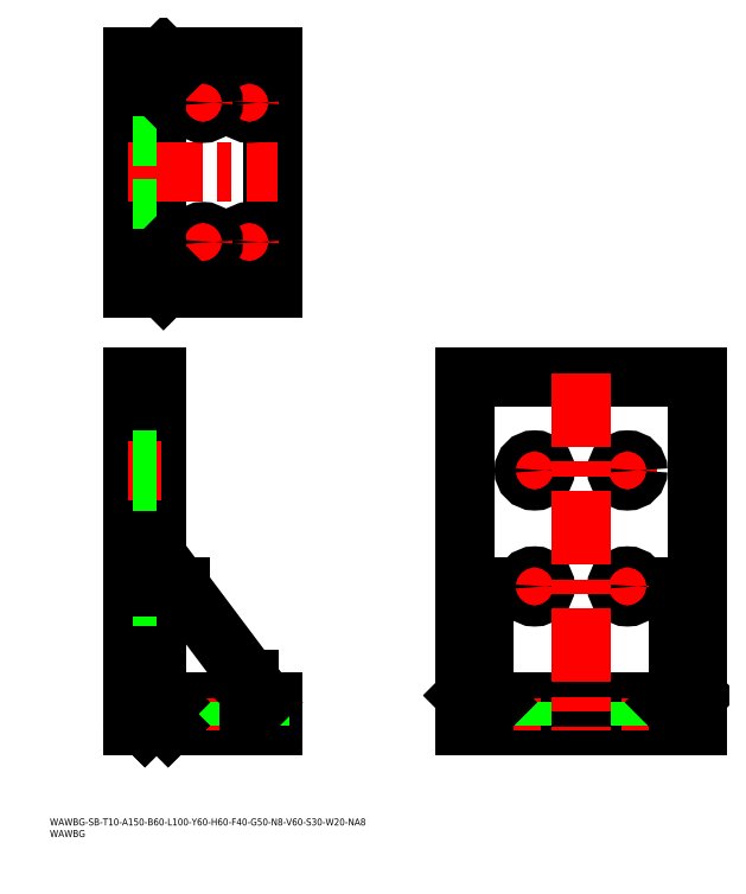
<metadata>
{"format":"dxf","ext":"dxf","renderer":"ezdxf+matplotlib","layout":"modelspace","background":"white","min_lineweight":24,"dpi":150}
</metadata>
<code>
0
SECTION
2
ENTITIES
0
INSERT
8
0
2
*U1
10
0
20
0
30
0
0
INSERT
8
0
2
*U2
10
0
20
0
30
0
0
LINE
8
0
10
35.96
20
48.03
30
0
11
35.96
21
198
31
0
0
LINE
8
0
10
35.96
20
198
30
0
11
45.96
21
198
31
0
0
LINE
8
0
10
95.96
20
48.03
30
0
11
35.96
21
48.03
31
0
0
LINE
8
0
10
45.96
20
48.03
30
0
11
45.96
21
198
31
0
0
LINE
8
0
10
95.96
20
58.03
30
0
11
45.96
21
58.03
31
0
0
LINE
8
0
10
95.96
20
48.03
30
0
11
95.96
21
58.03
31
0
0
LINE
8
0
10
178.9
20
48.03
30
0
11
178.9
21
198
31
0
0
LINE
8
0
10
178.9
20
198
30
0
11
278.9
21
198
31
0
0
LINE
8
0
10
278.9
20
198
30
0
11
278.9
21
48.03
31
0
0
LINE
8
0
10
278.9
20
48.03
30
0
11
178.9
21
48.03
31
0
0
LINE
8
0
10
278.9
20
58.03
30
0
11
178.9
21
58.03
31
0
0
LINE
8
0
10
35.96
20
236.5
30
0
11
95.96
21
236.5
31
0
0
LINE
8
0
10
95.96
20
236.5
30
0
11
95.96
21
336.5
31
0
0
LINE
8
0
10
95.96
20
336.5
30
0
11
35.96
21
336.5
31
0
0
LINE
8
0
10
35.96
20
336.5
30
0
11
35.96
21
236.5
31
0
0
LINE
8
0
10
45.96
20
336.5
30
0
11
45.96
21
236.5
31
0
0
LINE
8
0
10
85.96
20
58.03
30
0
11
85.96
21
68.03
31
0
0
LINE
8
0
10
55.96
20
108
30
0
11
45.96
21
108
31
0
0
LINE
8
0
10
55.96
20
108
30
0
11
85.96
21
68.03
31
0
0
LINE
8
CENTER
10
214.9
20
158
30
0
11
202.9
21
158
31
0
0
LINE
8
CENTER
10
208.9
20
164
30
0
11
208.9
21
152
31
0
0
CIRCLE
8
0
10
208.9
20
158
30
0
40
4.5
0
LINE
8
CENTER
10
242.9
20
158
30
0
11
254.9
21
158
31
0
0
LINE
8
CENTER
10
248.9
20
164
30
0
11
248.9
21
152
31
0
0
CIRCLE
8
0
10
248.9
20
158
30
0
40
4.5
0
LINE
8
CENTER
10
214.9
20
108
30
0
11
202.9
21
108
31
0
0
LINE
8
CENTER
10
208.9
20
114
30
0
11
208.9
21
102
31
0
0
CIRCLE
8
0
10
208.9
20
108
30
0
40
4.5
0
LINE
8
CENTER
10
242.9
20
108
30
0
11
254.9
21
108
31
0
0
LINE
8
CENTER
10
248.9
20
114
30
0
11
248.9
21
102
31
0
0
CIRCLE
8
0
10
248.9
20
108
30
0
40
4.5
0
LINE
8
CENTER
10
47.96
20
108
30
0
11
33.96
21
108
31
0
0
LINE
8
CENTER
10
47.96
20
158
30
0
11
33.96
21
158
31
0
0
LINE
8
CENTER
10
47.96
20
266.5
30
0
11
33.96
21
266.5
31
0
0
LINE
8
CENTER
10
47.96
20
306.5
30
0
11
33.96
21
306.5
31
0
0
LINE
8
0
10
45.96
20
336.5
30
0
11
45.96
21
236.5
31
0
0
LINE
8
CENTER
10
228.9
20
200
30
0
11
228.9
21
46.03
31
0
0
LINE
8
CENTER
10
33.96
20
286.5
30
0
11
97.96
21
286.5
31
0
0
LINE
8
0
10
45.96
20
328.5
30
0
11
85.96
21
328.5
31
0
0
LINE
8
0
10
45.96
20
334.5
30
0
11
85.96
21
334.5
31
0
0
LINE
8
0
10
85.96
20
334.5
30
0
11
85.96
21
328.5
31
0
0
LINE
8
0
10
55.96
20
328.5
30
0
11
55.96
21
334.5
31
0
0
LINE
8
0
10
270.9
20
108
30
0
11
270.9
21
58.03
31
0
0
LINE
8
0
10
276.9
20
108
30
0
11
276.9
21
58.03
31
0
0
LINE
8
0
10
270.9
20
108
30
0
11
276.9
21
108
31
0
0
LINE
8
0
10
276.9
20
68.03
30
0
11
270.9
21
68.03
31
0
0
LINE
8
0
10
45.96
20
244.5
30
0
11
85.96
21
244.5
31
0
0
LINE
8
0
10
45.96
20
238.5
30
0
11
85.96
21
238.5
31
0
0
LINE
8
0
10
85.96
20
238.5
30
0
11
85.96
21
244.5
31
0
0
LINE
8
0
10
55.96
20
244.5
30
0
11
55.96
21
238.5
31
0
0
LINE
8
0
10
186.9
20
108
30
0
11
186.9
21
58.03
31
0
0
LINE
8
0
10
180.9
20
108
30
0
11
180.9
21
58.03
31
0
0
LINE
8
0
10
186.9
20
108
30
0
11
180.9
21
108
31
0
0
LINE
8
0
10
180.9
20
68.03
30
0
11
186.9
21
68.03
31
0
0
LINE
8
CENTER
10
79.96
20
316.5
30
0
11
91.96
21
316.5
31
0
0
LINE
8
CENTER
10
85.96
20
322.5
30
0
11
85.96
21
310.5
31
0
0
CIRCLE
8
0
10
85.96
20
316.5
30
0
40
4.5
0
LINE
8
CENTER
10
79.96
20
256.5
30
0
11
91.96
21
256.5
31
0
0
LINE
8
CENTER
10
85.96
20
262.5
30
0
11
85.96
21
250.5
31
0
0
CIRCLE
8
0
10
85.96
20
256.5
30
0
40
4.5
0
LINE
8
CENTER
10
59.96
20
316.5
30
0
11
71.96
21
316.5
31
0
0
LINE
8
CENTER
10
65.96
20
322.5
30
0
11
65.96
21
310.5
31
0
0
CIRCLE
8
0
10
65.96
20
316.5
30
0
40
4.5
0
LINE
8
CENTER
10
59.96
20
256.5
30
0
11
71.96
21
256.5
31
0
0
LINE
8
CENTER
10
65.96
20
262.5
30
0
11
65.96
21
250.5
31
0
0
CIRCLE
8
0
10
65.96
20
256.5
30
0
40
4.5
0
LINE
8
CENTER
10
85.96
20
60.03
30
0
11
85.96
21
46.03
31
0
0
LINE
8
CENTER
10
65.96
20
60.03
30
0
11
65.96
21
46.03
31
0
0
LINE
8
0
10
61.46
20
58.03
30
0
11
61.46
21
48.03
31
0
0
LINE
8
CENTER
10
198.9
20
60.03
30
0
11
198.9
21
46.03
31
0
0
LINE
8
CENTER
10
258.9
20
60.03
30
0
11
258.9
21
46.03
31
0
0
LINE
8
0
10
203.4
20
58.03
30
0
11
203.4
21
48.03
31
0
0
LINE
8
0
10
194.4
20
58.03
30
0
11
194.4
21
48.03
31
0
0
LINE
8
0
10
254.4
20
58.03
30
0
11
254.4
21
48.03
31
0
0
LINE
8
0
10
263.4
20
58.03
30
0
11
263.4
21
48.03
31
0
0
LINE
8
0
10
45.96
20
302
30
0
11
35.96
21
302
31
0
0
LINE
8
0
10
45.96
20
311
30
0
11
35.96
21
311
31
0
0
LINE
8
0
10
45.96
20
262
30
0
11
35.96
21
262
31
0
0
LINE
8
0
10
45.96
20
271
30
0
11
35.96
21
271
31
0
0
LINE
8
0
10
45.96
20
153.5
30
0
11
35.96
21
153.5
31
0
0
LINE
8
0
10
45.96
20
162.5
30
0
11
35.96
21
162.5
31
0
0
LINE
8
0
10
45.96
20
103.5
30
0
11
35.96
21
103.5
31
0
0
LINE
8
0
10
45.96
20
112.5
30
0
11
35.96
21
112.5
31
0
0
LINE
8
0
10
70.46
20
58.03
30
0
11
70.46
21
48.03
31
0
0
LINE
8
0
10
81.46
20
58.03
30
0
11
81.46
21
48.03
31
0
0
LINE
8
0
10
90.46
20
58.03
30
0
11
90.46
21
48.03
31
0
0
INSERT
8
0
2
*U3
10
0
20
0
30
0
0
INSERT
8
0
2
*U4
10
0
20
0
30
0
0
INSERT
8
0
2
*U5
10
0
20
0
30
0
0
LINE
8
0
10
48.96
20
336.5
30
0
11
50.96
21
334.5
31
0
0
LINE
8
0
10
45.96
20
323.5
30
0
11
50.96
21
328.5
31
0
0
INSERT
8
0
2
*U6
10
0
20
0
30
0
0
LINE
8
0
10
45.96
20
113
30
0
11
50.96
21
108
31
0
0
INSERT
8
0
2
*U7
10
0
20
0
30
0
0
LINE
8
0
10
45.96
20
63.03
30
0
11
50.96
21
58.03
31
0
0
INSERT
8
0
2
*U8
10
0
20
0
30
0
0
LINE
8
0
10
85.96
20
63.03
30
0
11
90.96
21
58.03
31
0
0
INSERT
8
0
2
*U9
10
0
20
0
30
0
0
LINE
8
0
10
45.96
20
53.03
30
0
11
50.96
21
48.03
31
0
0
INSERT
8
0
2
*U10
10
0
20
0
30
0
0
LINE
8
0
10
45.96
20
53.03
30
0
11
40.96
21
48.03
31
0
0
INSERT
8
0
2
*U11
10
0
20
0
30
0
0
LINE
8
0
10
186.9
20
63.03
30
0
11
191.9
21
58.03
31
0
0
LINE
8
0
10
180.9
20
63.03
30
0
11
178.9
21
61.03
31
0
0
INSERT
8
0
2
*U12
10
0
20
0
30
0
0
INSERT
8
0
2
*U13
10
0
20
0
30
0
0
LINE
8
0
10
48.96
20
236.5
30
0
11
50.96
21
238.5
31
0
0
LINE
8
0
10
45.96
20
249.5
30
0
11
50.96
21
244.5
31
0
0
INSERT
8
0
2
*U14
10
0
20
0
30
0
0
INSERT
8
0
2
*U15
10
0
20
0
30
0
0
LINE
8
0
10
270.9
20
63.03
30
0
11
265.9
21
58.03
31
0
0
LINE
8
0
10
276.9
20
63.03
30
0
11
278.9
21
61.03
31
0
0
ENDSEC
0
EOF

</code>
